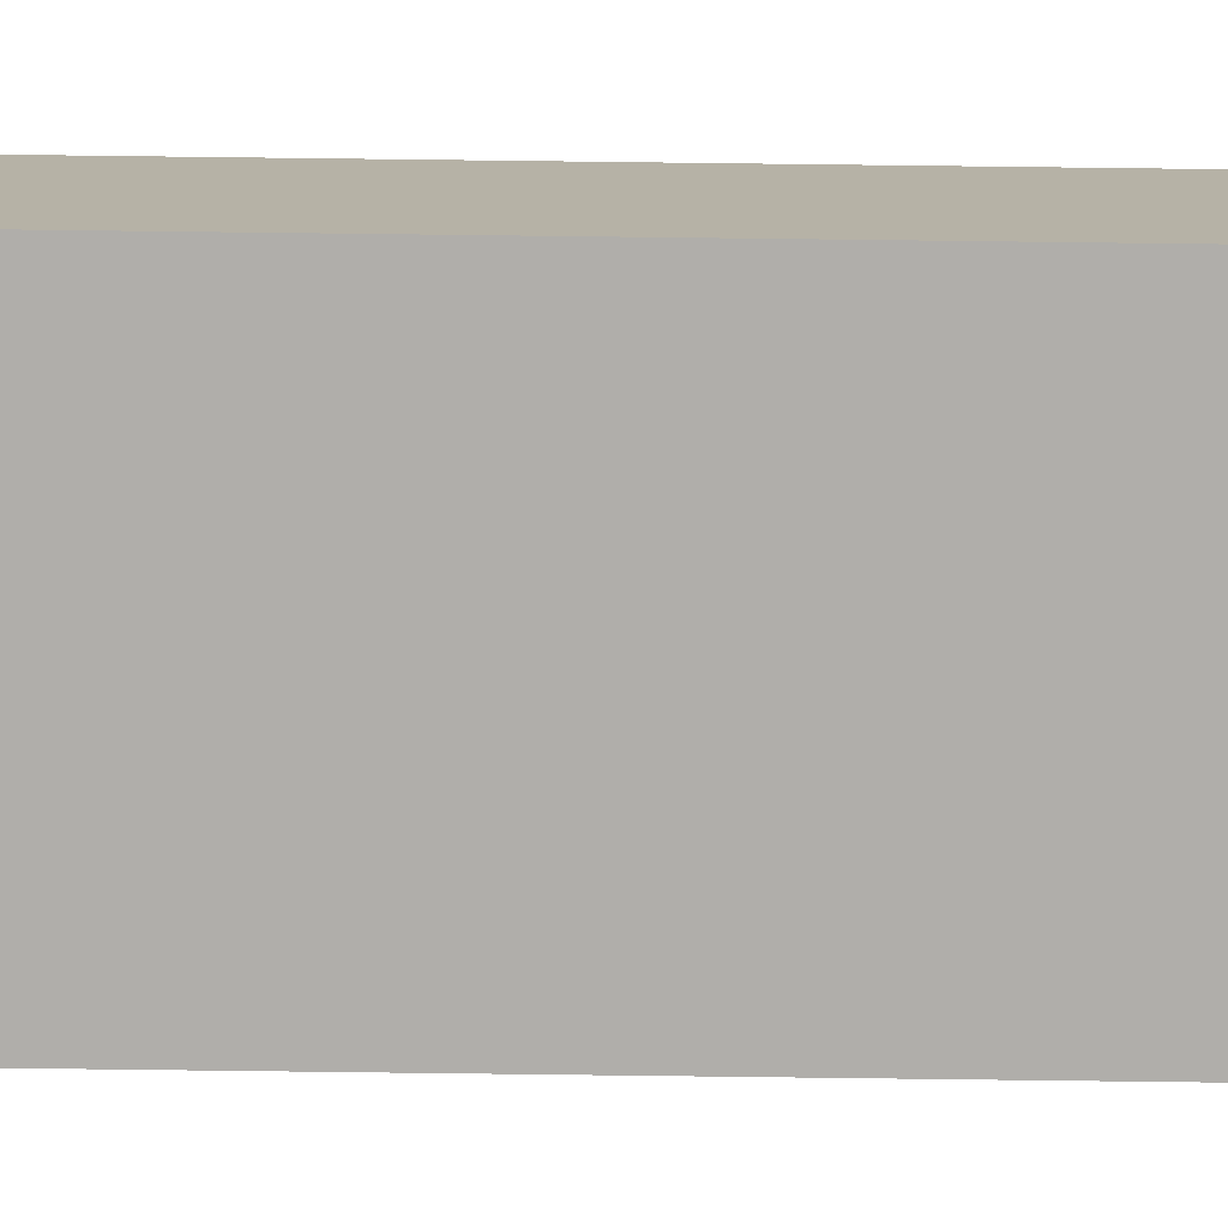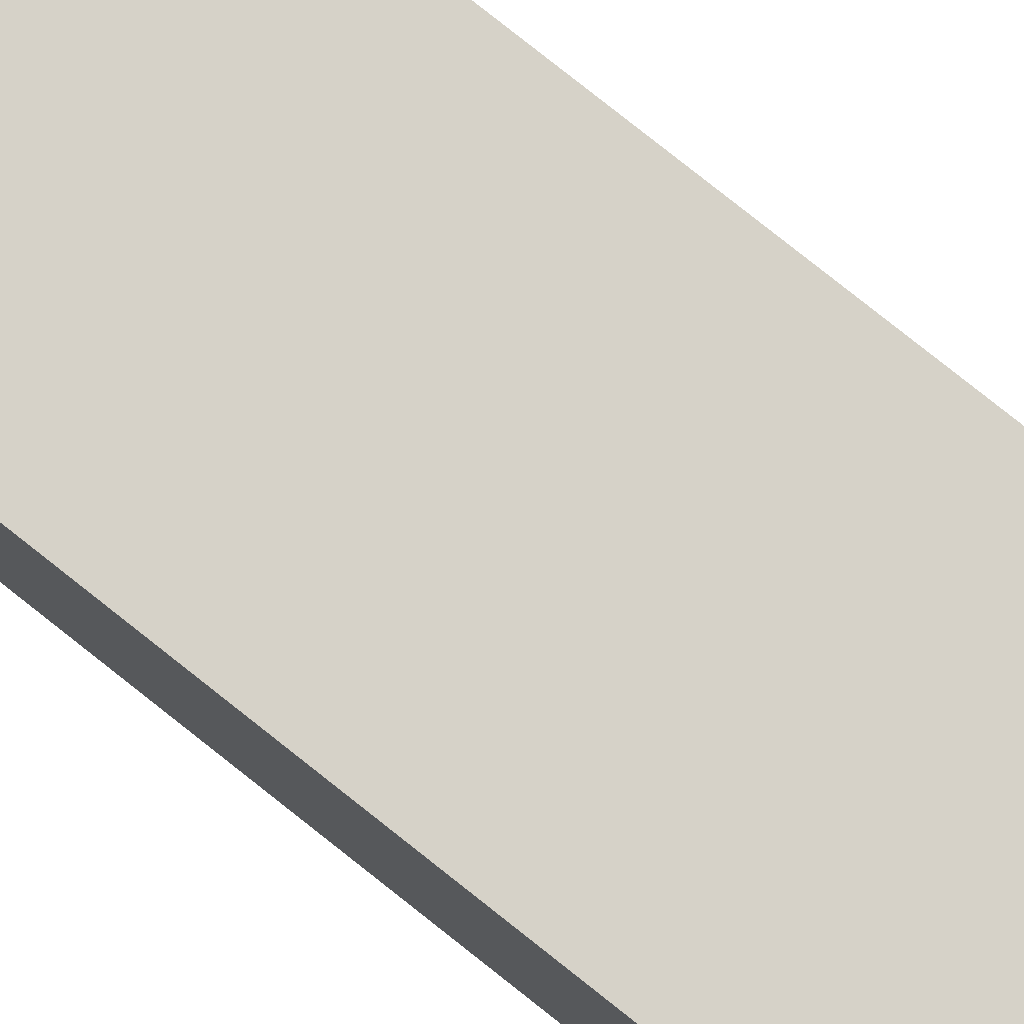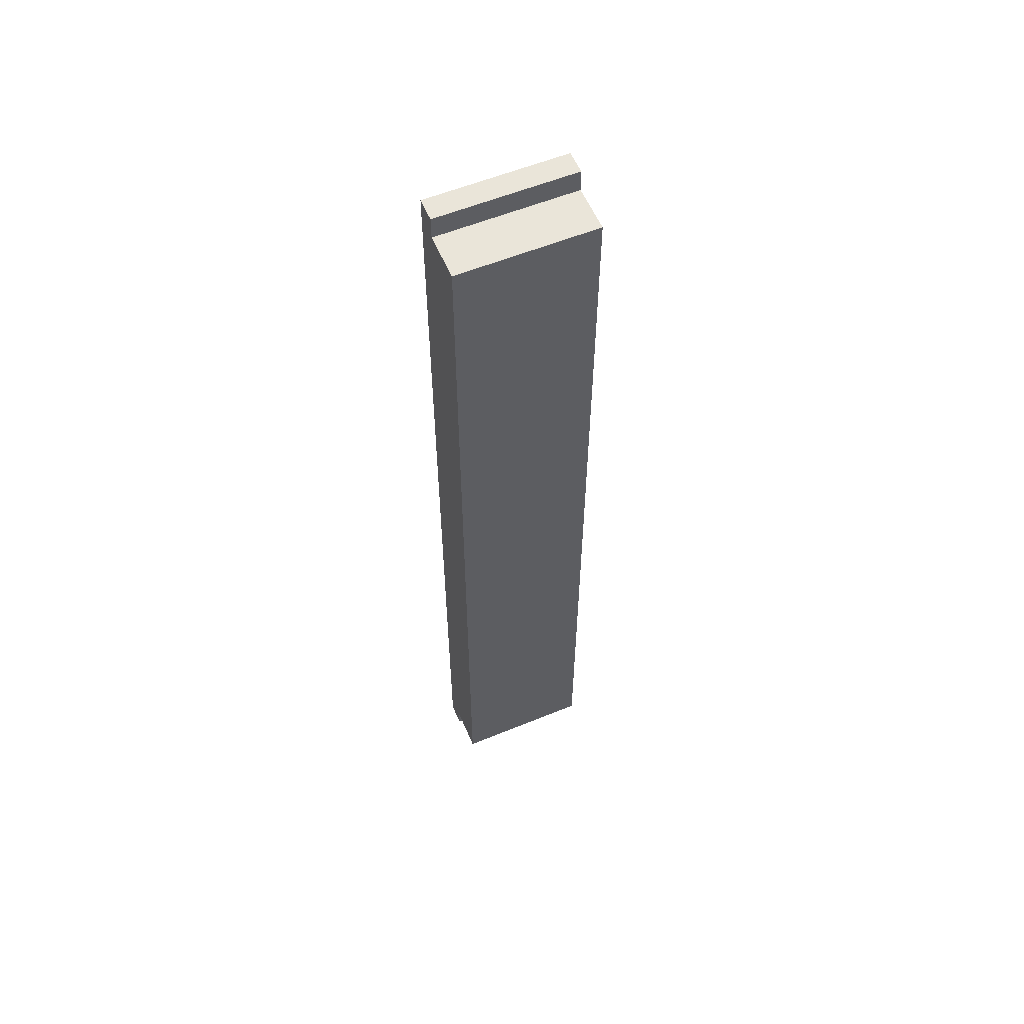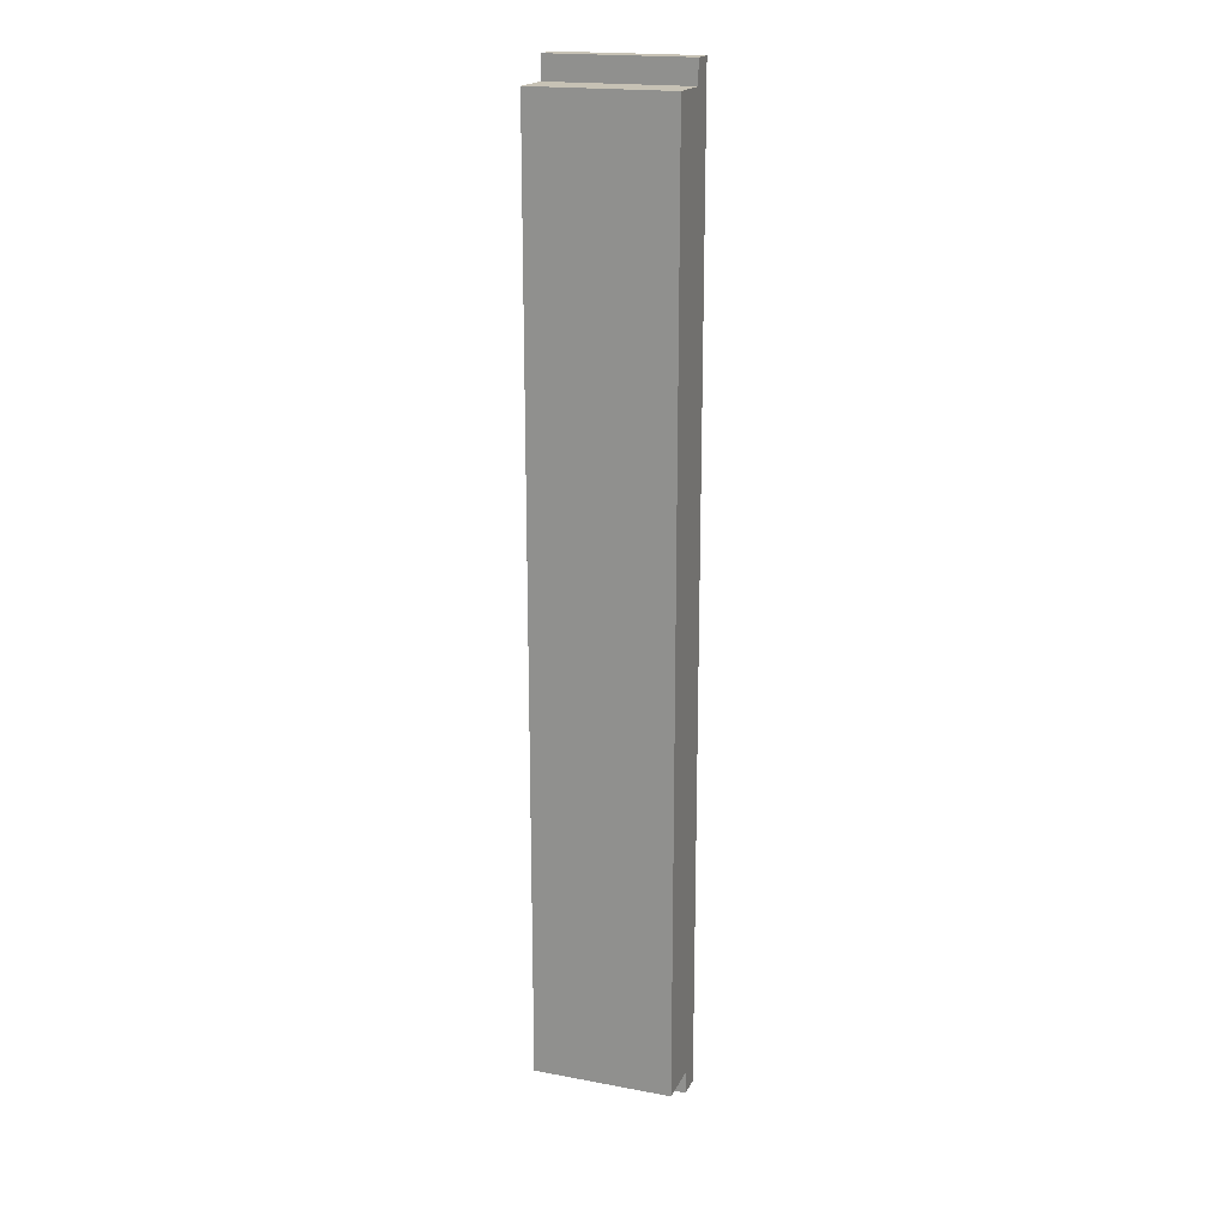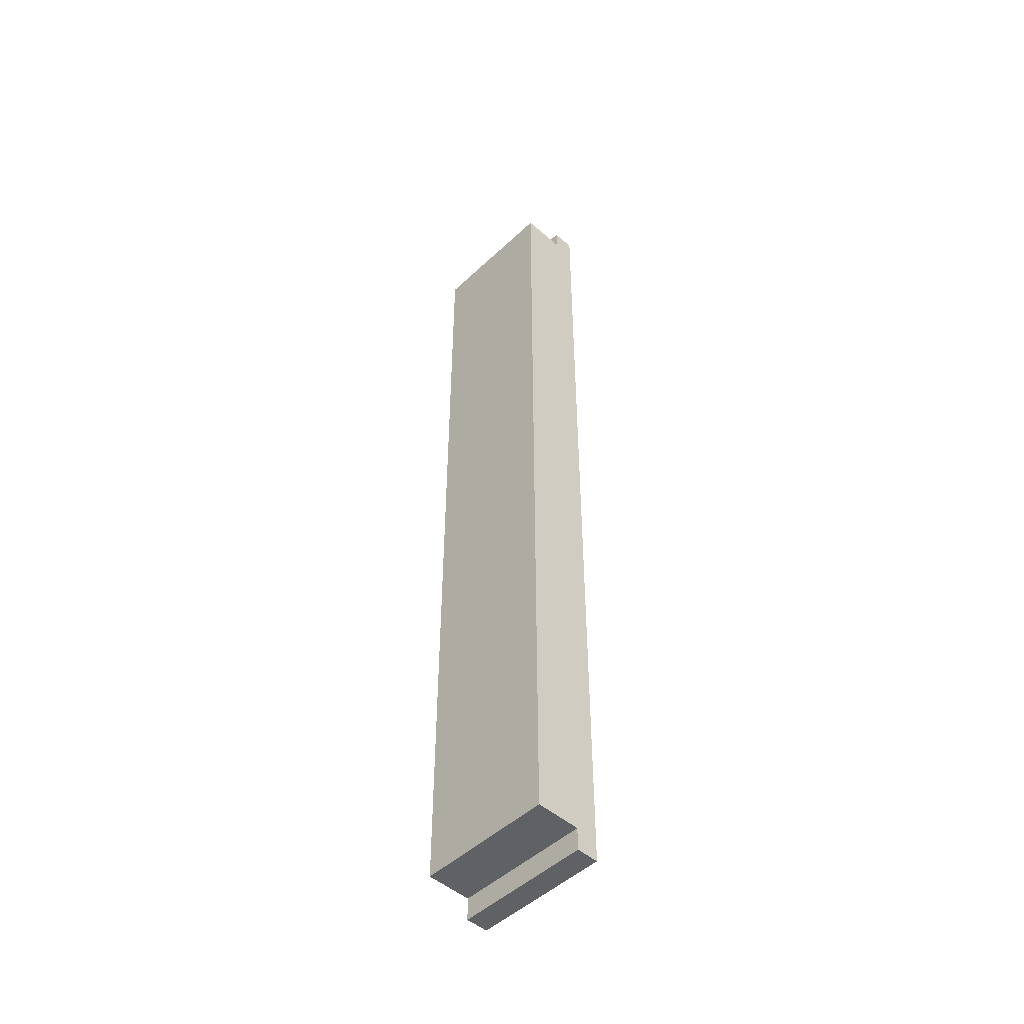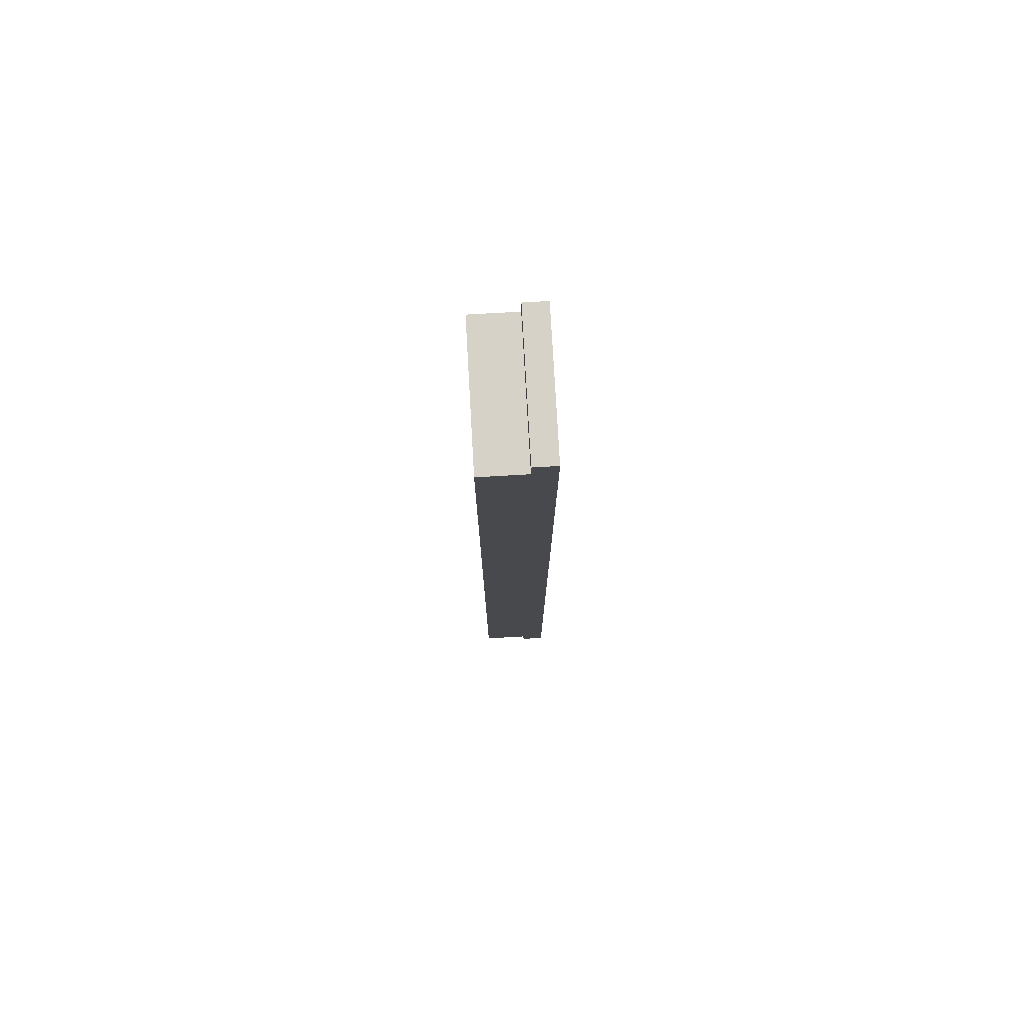
<metadata>
{"format":"obj","ext":"obj","renderer":"f3d","projection":"perspective","resolution":1024,"background":"white","views":[{"elev":-77.8,"azim":89.3,"up":"+Y"},{"elev":77.6,"azim":128.6,"up":"+Y"},{"elev":57.7,"azim":157.0,"up":"+Z"},{"elev":19.0,"azim":-160.5,"up":"+Z"},{"elev":-48.8,"azim":-133.9,"up":"+Z"},{"elev":77.8,"azim":-93.2,"up":"+Z"}]}
</metadata>
<code>
o rail2/rail/mesh30/mesh30-geometry#mesh30-geometry
v 0.2643 0.03845 -0.1777
v 0.3156 0.0299 -0.1777
v 0.2643 0.0299 -0.1777
v 0.3156 0.03845 -0.1777
v 0.2643 0.0299 0.1814
v 0.3156 0.03845 -0.1691
v 0.3156 0.0299 0.1814
v 0.2643 0.03845 -0.1691
v 0.3156 0.03845 0.1814
v 0.2643 0.03845 0.1729
v 0.2643 0.05555 -0.1691
v 0.3156 0.03845 0.1729
v 0.2643 0.03845 0.1814
v 0.2643 0.05555 0.1729
v 0.3156 0.05555 -0.1691
v 0.3156 0.05555 0.1729
f 1 2 3
f 2 1 4
f 2 5 3
f 1 6 4
f 5 2 7
f 6 1 8
f 9 5 7
f 11 6 8
f 5 9 13
f 6 11 15
f 9 10 13
f 10 9 12
f 10 16 14
f 11 16 15
f 16 11 14
f 16 10 12
f 3 2 1
f 4 1 2
f 3 5 2
f 3 1 5
f 4 6 1
f 4 2 6
f 7 2 5
f 8 5 1
f 8 1 6
f 7 6 2
f 7 5 9
f 10 5 8
f 8 6 11
f 12 6 7
f 13 9 5
f 9 12 7
f 13 5 10
f 10 8 14
f 15 11 6
f 11 14 8
f 16 6 12
f 13 10 9
f 12 9 10
f 14 16 10
f 15 16 11
f 15 6 16
f 14 11 16
f 12 10 16
f 5 1 3
f 6 2 4
f 1 5 8
f 2 6 7
f 8 5 10
f 7 6 12
f 7 12 9
f 10 5 13
f 14 8 10
f 8 14 11
f 12 6 16
f 16 6 15

</code>
